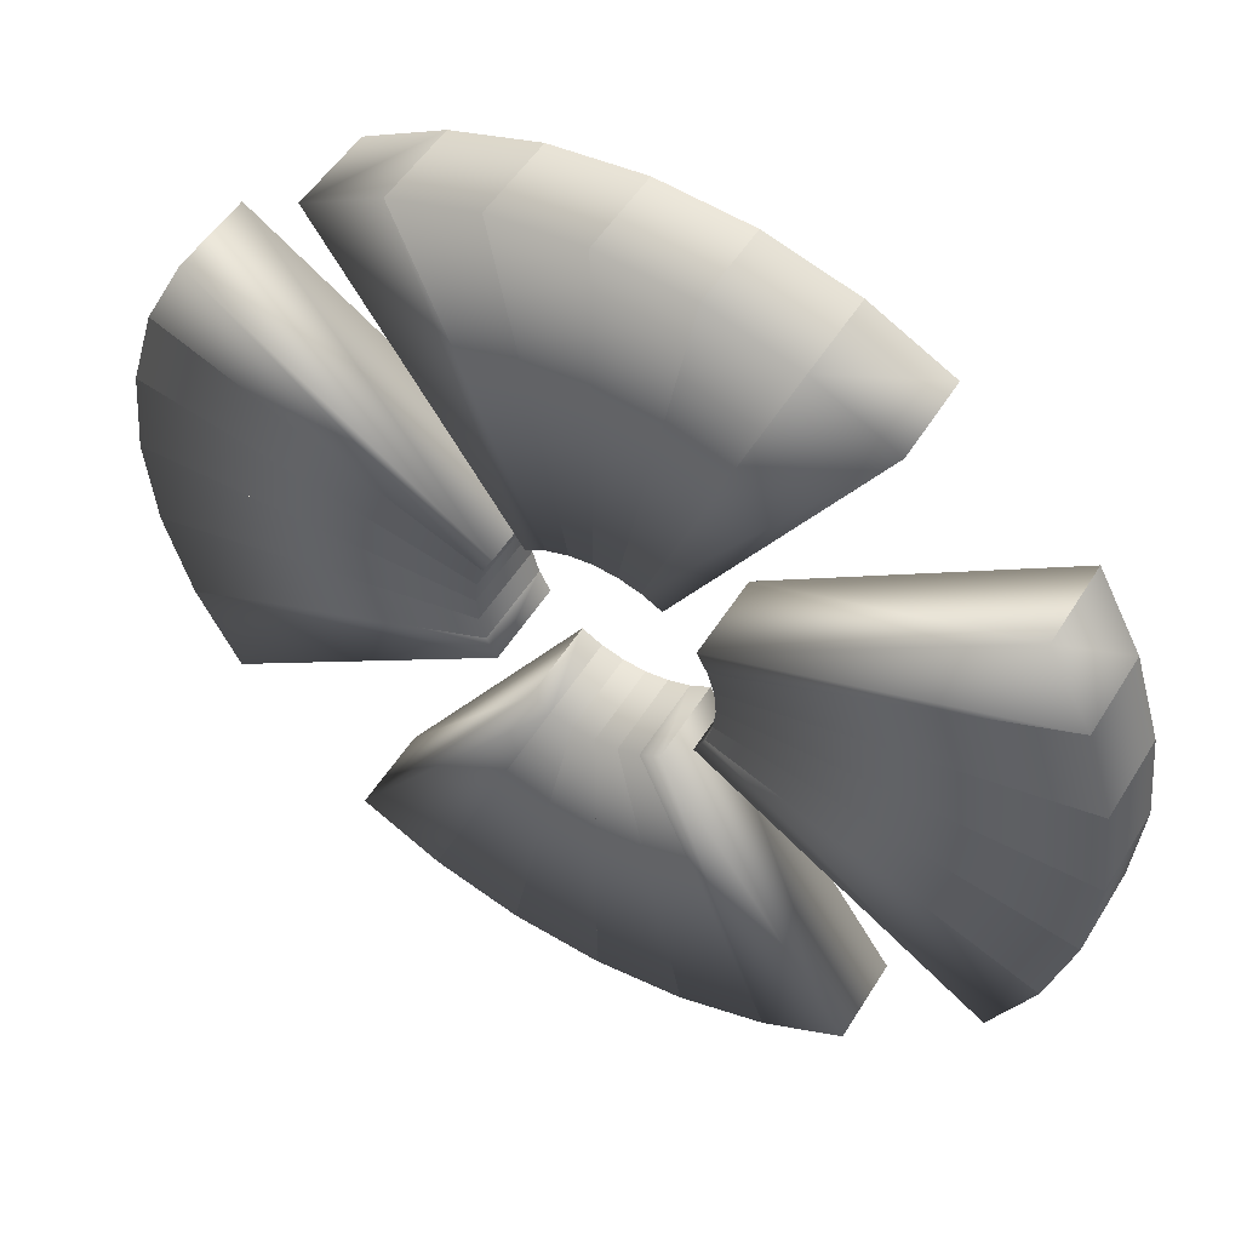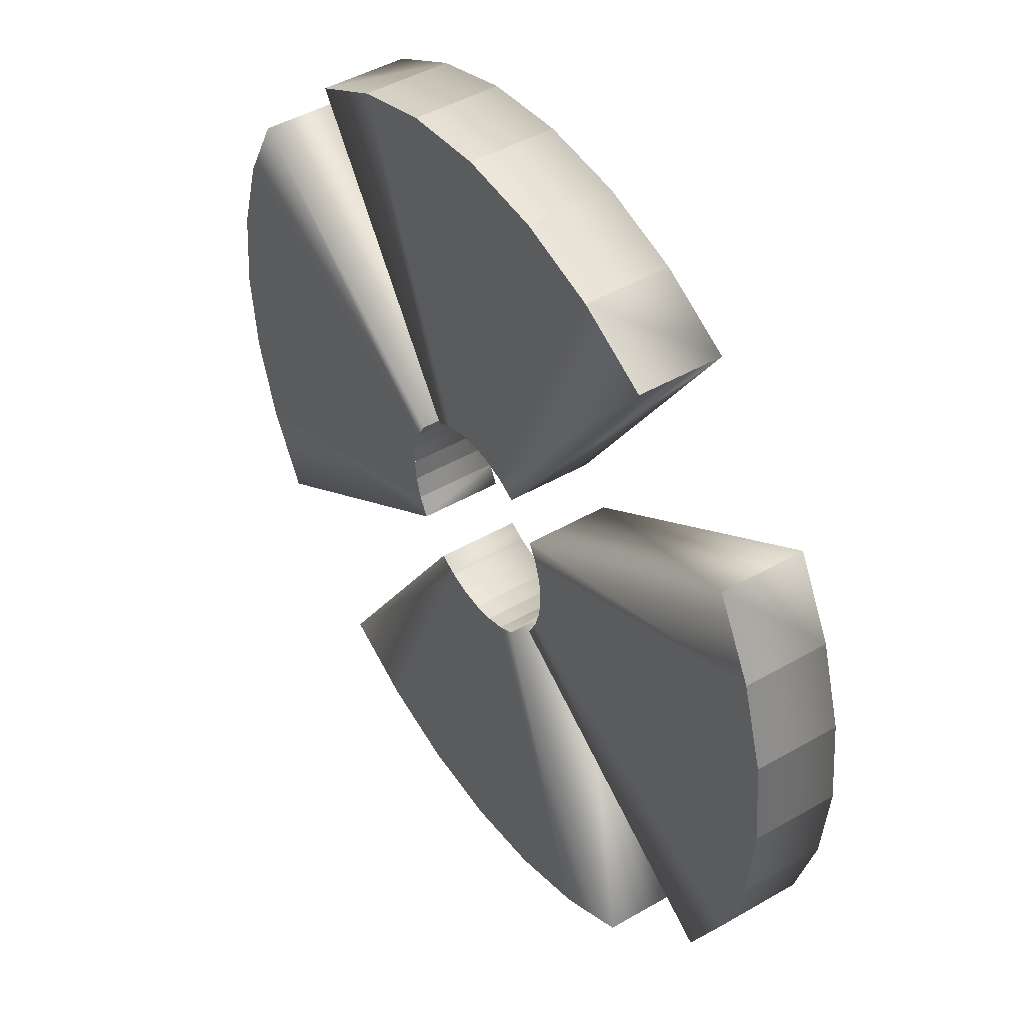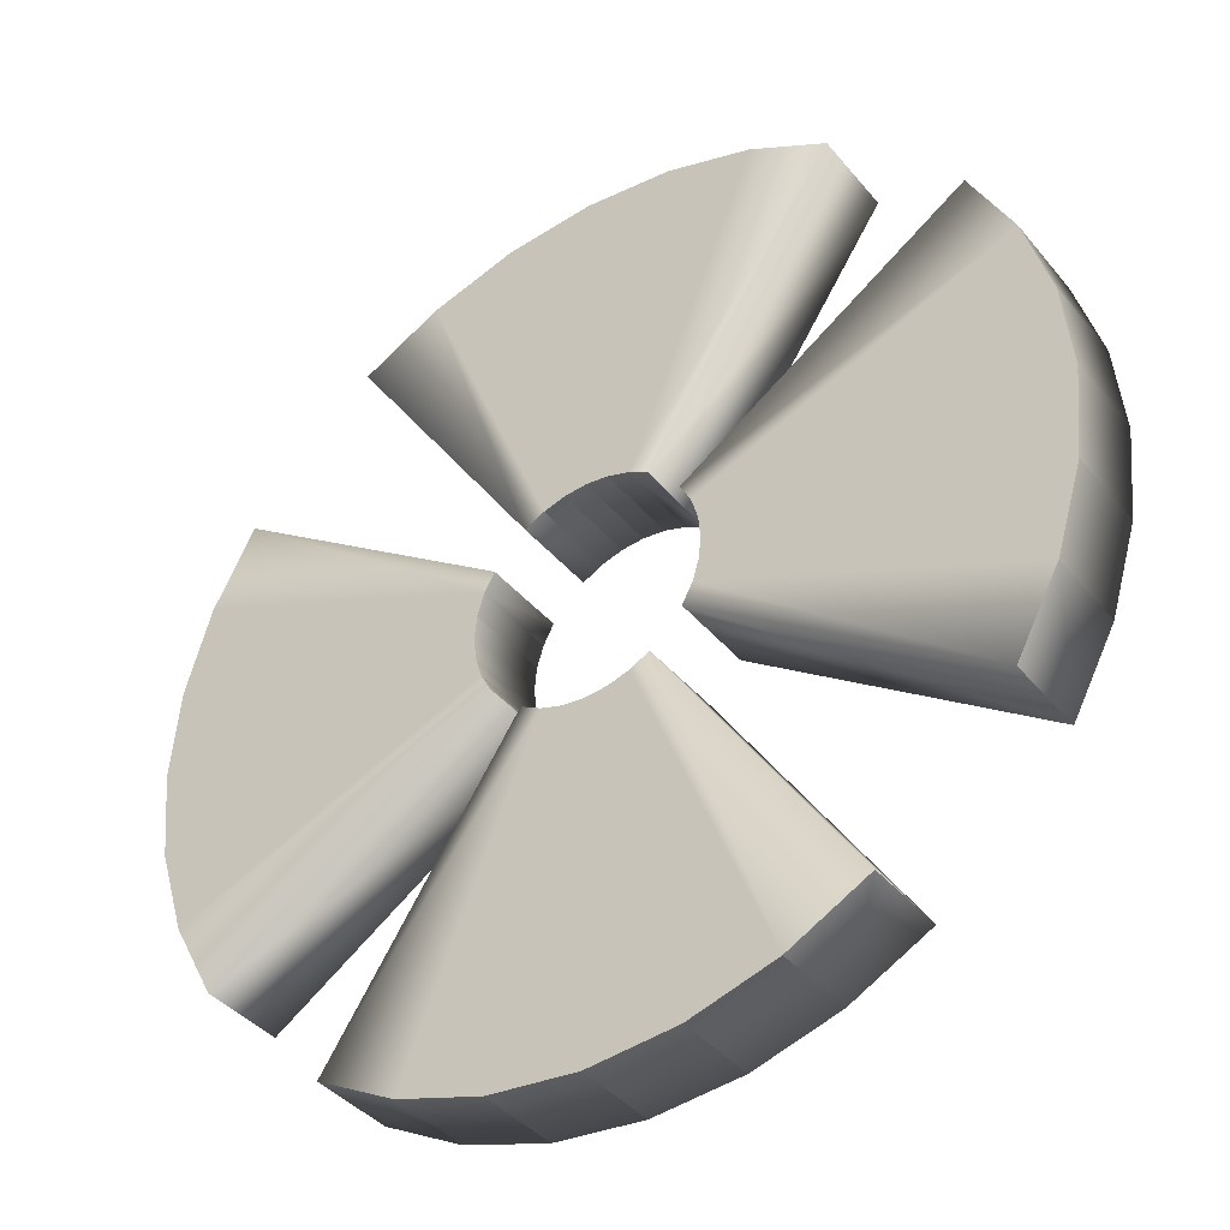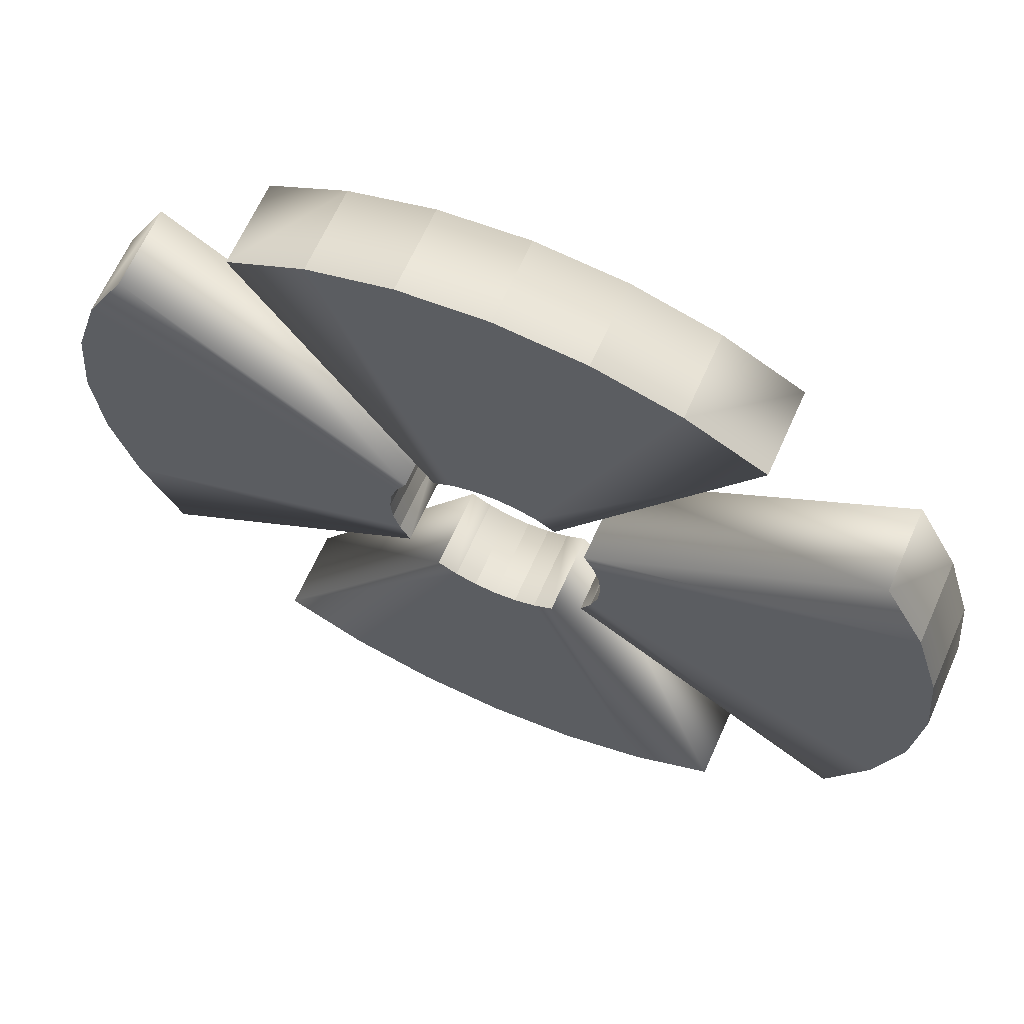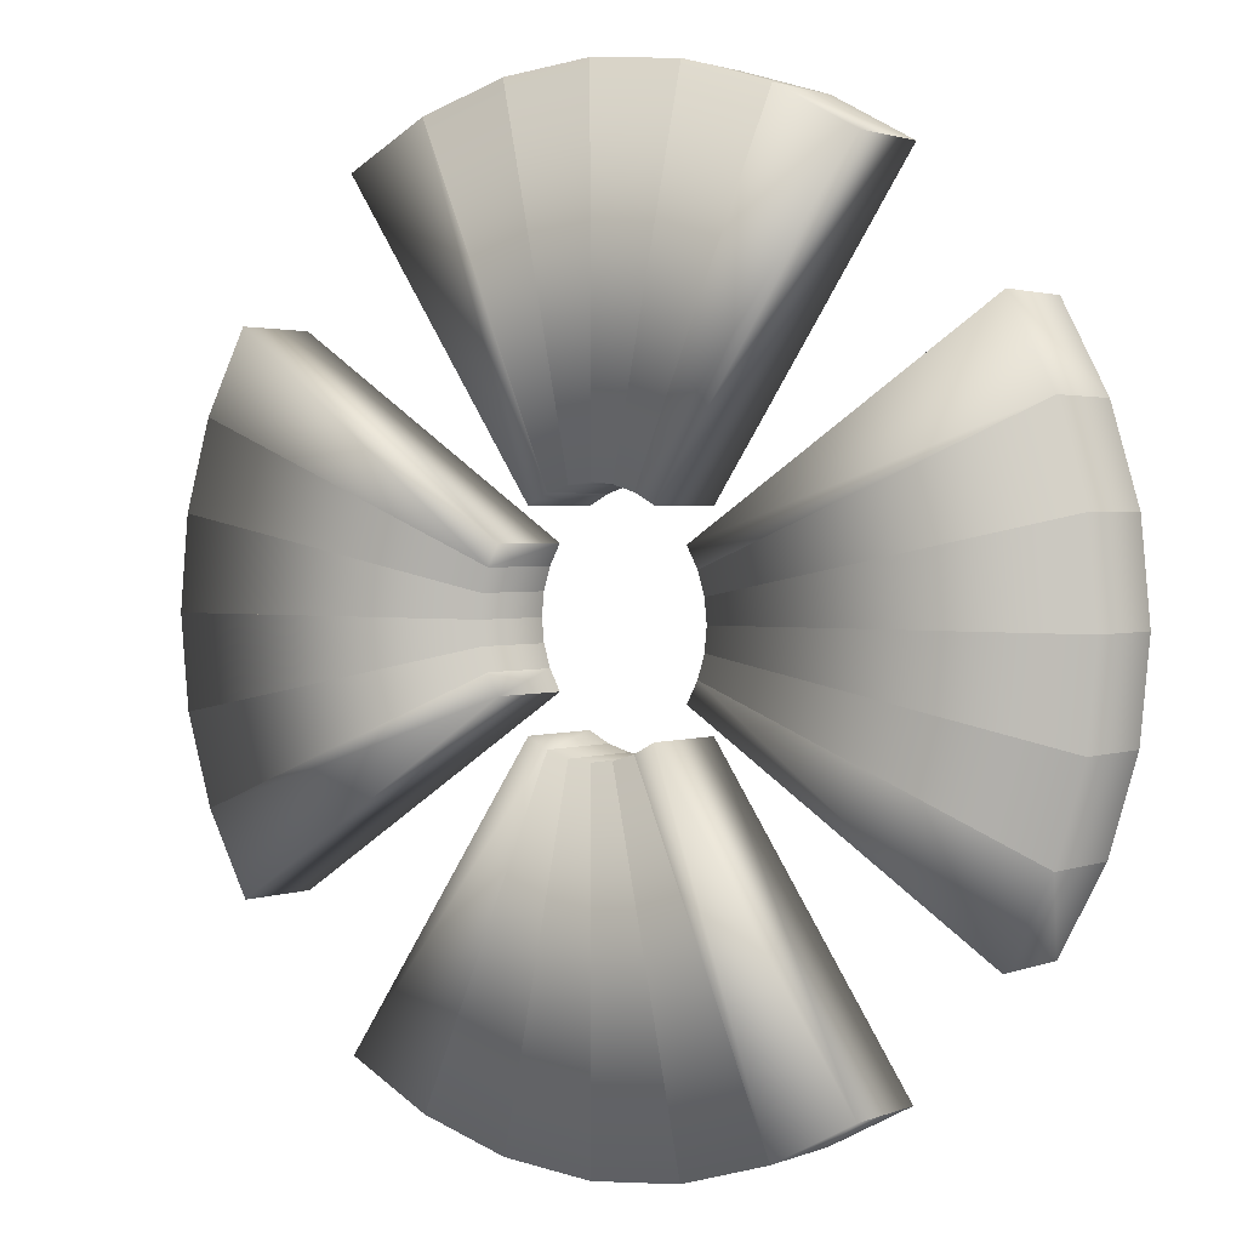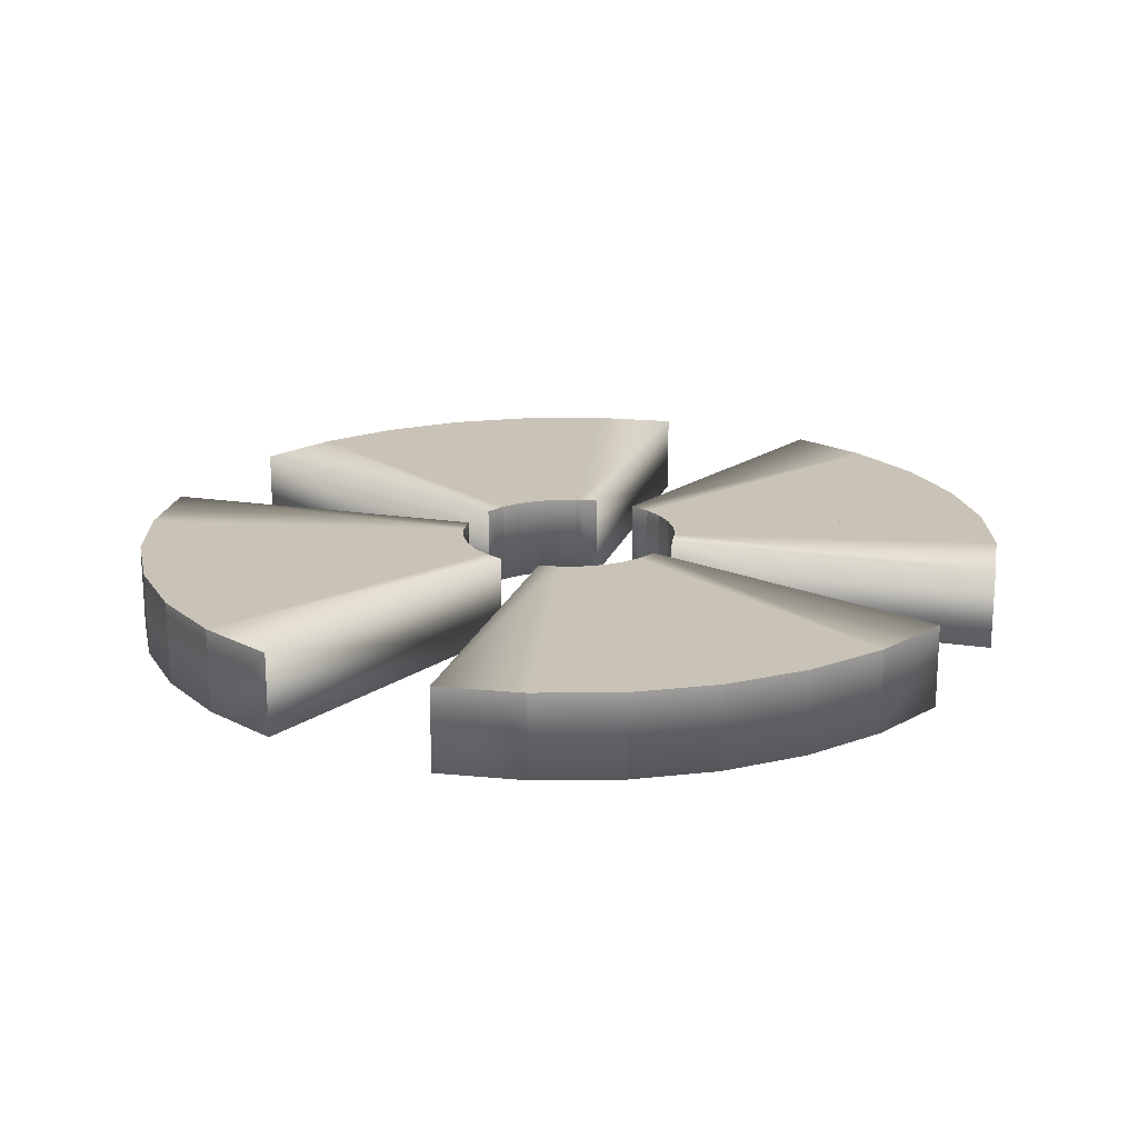
<metadata>
{"format":"obj","ext":"obj","renderer":"f3d","projection":"perspective","resolution":1024,"background":"white","views":[{"elev":50.7,"azim":30.5,"up":"+Z"},{"elev":45.8,"azim":-123.6,"up":"+Z"},{"elev":-39.3,"azim":-145.0,"up":"+Z"},{"elev":65.1,"azim":-156.0,"up":"+Z"},{"elev":1.9,"azim":35.7,"up":"+Z"},{"elev":19.4,"azim":-17.8,"up":"+Y"}]}
</metadata>
<code>
o Cube.001
v -0.03902 0.25 0.1962
v -0.07654 0.25 -0.1848
v -0.1962 0.25 -0.03902
v 0.1111 0.25 0.1663
v 0.1848 0.25 0.07654
v 0 0.25 0.2
v -0.1848 0.25 0.07654
v 0.07654 0.25 0.1848
v 0.2 0.25 0
v 0 0.4 -0.2
v 0 0.25 -0.2
v 0.7391 0.4 -0.3061
v 0.6652 0.4 -0.4445
v 0.07654 0.25 -0.1848
v 0.1848 0.25 -0.07654
v 0 0.4 0.2
v -0.1663 0.25 0.1111
v -0.1663 0.25 -0.1111
v -0.03902 0.25 -0.1962
v -0.1962 0.25 0.03902
v -0.1111 0.25 0.1663
v -0.1111 0.25 -0.1663
v 0.1663 0.4 -0.1111
v 0.1663 0.25 -0.1111
v -0.1848 0.25 -0.07654
v 0.1962 0.25 -0.03902
v 0.1111 0.25 -0.1663
v 0.03902 0.25 -0.1962
v -0.03902 0.4 -0.1962
v -0.1111 0.4 0.1663
v -0.1962 0.4 0.03902
v -0.1663 0.4 -0.1111
v 0.3061 0.4 0.7391
v -0.7391 0.4 0.3061
v -0.07654 0.25 0.1848
v 0.2 0.4 0
v 0.7846 0.4 0.1561
v -0.7846 0.25 -0.1561
v 0 0.4 0.8
v 0.7391 0.4 0.3061
v -0.2 0.4 0
v -0.2 0.25 0
v 0.03902 0.4 -0.1962
v 0.03902 0.4 0.1962
v 0.03902 0.25 0.1962
v 0.1663 0.25 0.1111
v -0.1111 0.4 -0.1663
v -0.07654 0.4 -0.1848
v 0 0.4 -0.8
v -0.1561 0.4 -0.7846
v -0.03902 0.4 0.1962
v -0.07654 0.4 0.1848
v -0.1663 0.4 0.1111
v -0.1848 0.4 0.07654
v 0.07654 0.4 -0.1848
v 0.1111 0.4 -0.1663
v 0.1962 0.4 0.03902
v 0.1962 0.25 0.03902
v -0.1962 0.4 -0.03902
v -0.1848 0.4 -0.07654
v 0.1111 0.4 0.1663
v 0.07654 0.4 0.1848
v 0.1848 0.4 0.07654
v 0.1663 0.4 0.1111
v 0.1962 0.4 -0.03902
v 0.1848 0.4 -0.07654
v 0.4445 0.4 0.6652
v -0.7846 0.4 -0.1561
v -0.3061 0.4 -0.7391
v -0.1561 0.4 0.7846
v 0 0.25 0.8
v 0.7846 0.25 0.1561
v -0.4445 0.25 0.6652
v 0.4445 0.25 0.6652
v -0.8 0.25 0
v -0.7846 0.25 0.1561
v -0.6652 0.25 -0.4445
v -0.3061 0.25 0.7391
v -0.1561 0.25 0.7846
v 0.4445 0.25 -0.6652
v -0.7391 0.25 0.3061
v -0.6652 0.25 0.4445
v 0 0.25 -0.8
v -0.1561 0.25 -0.7846
v -0.7391 0.25 -0.3061
v 0.8 0.25 0
v 0.7846 0.25 -0.1561
v 0.6652 0.25 0.4445
v 0.7391 0.25 0.3061
v 0.3061 0.25 -0.7391
v 0.1561 0.25 -0.7846
v -0.3061 0.25 -0.7391
v -0.4445 0.25 -0.6652
v 0.1561 0.25 0.7846
v 0.3061 0.25 0.7391
v 0.7391 0.25 -0.3061
v 0.6652 0.25 -0.4445
v 0.1561 0.4 -0.7846
v -0.8 0.4 0
v 0.8 0.4 0
v 0.3061 0.4 -0.7391
v 0.1561 0.4 0.7846
v -0.6652 0.4 0.4445
v -0.6652 0.4 -0.4445
v -0.7846 0.4 0.1561
v -0.4445 0.4 0.6652
v -0.4445 0.4 -0.6652
v -0.7391 0.4 -0.3061
v 0.7846 0.4 -0.1561
v 0.4445 0.4 -0.6652
v -0.3061 0.4 0.7391
v 0.6652 0.4 0.4445
f 1 79 70 51
f 45 8 95 94
f 2 22 93 92
f 62 44 102 33
f 28 11 83 91
f 48 29 50 69
f 35 1 79 78
f 1 51 16 6
f 54 31 105 34
f 42 20 76 75
f 43 28 91 98
f 63 64 112 40
f 57 63 40 37
f 10 43 98 49
f 36 57 37 100
f 1 6 71 79
f 56 27 80 110
f 27 14 90 80
f 58 57 36 9
f 55 56 110 101
f 16 39 71 6
f 59 60 108 68
f 30 21 73 106
f 24 23 13 97
f 7 17 82 81
f 28 43 10 11
f 47 48 69 107
f 51 52 111 70
f 3 59 41 42
f 29 10 49 50
f 25 3 38 85
f 26 15 96 87
f 41 99 75 42
f 6 45 94 71
f 44 16 39 102
f 58 9 86 72
f 32 18 77 104
f 46 5 89 88
f 9 36 100 86
f 20 7 81 76
f 65 36 100 109
f 21 35 78 73
f 10 11 83 49
f 15 24 97 96
f 41 59 68 99
f 52 30 106 111
f 18 25 85 77
f 60 32 104 108
f 8 4 74 95
f 96 97 13 12
f 94 95 33 102
f 92 93 107 69
f 90 91 98 101
f 88 89 40 112
f 86 87 109 100
f 85 38 68 108
f 83 84 50 49
f 87 96 12 109
f 84 92 69 50
f 81 82 103 34
f 80 90 101 110
f 78 79 70 111
f 77 85 108 104
f 75 76 105 99
f 95 74 67 33
f 76 81 34 105
f 73 78 111 106
f 89 72 37 40
f 71 94 102 39
f 6 16 44 45
f 5 63 57 58
f 21 30 52 35
f 38 75 99 68
f 20 31 54 7
f 8 62 61 4
f 42 41 31 20
f 18 32 60 25
f 35 52 51 1
f 27 56 55 14
f 91 83 49 98
f 7 54 53 17
f 19 29 48 2
f 72 86 100 37
f 26 65 66 15
f 11 10 29 19
f 25 60 59 3
f 9 36 65 26
f 46 64 63 5
f 14 55 43 28
f 79 71 39 70
f 2 48 47 22
f 45 44 62 8
f 15 66 23 24
f 43 55 101 98
f 5 58 72 89
f 9 26 87 86
f 14 28 91 90
f 17 53 103 82
f 4 61 67 74
f 3 59 68 38
f 64 46 88 112
f 31 41 99 105
f 11 19 84 83
f 58 57 37 72
f 53 54 34 103
f 19 2 92 84
f 22 47 107 93
f 66 65 109 12
f 61 62 33 67
f 16 51 70 39
f 23 66 12 13
f 3 42 75 38

</code>
